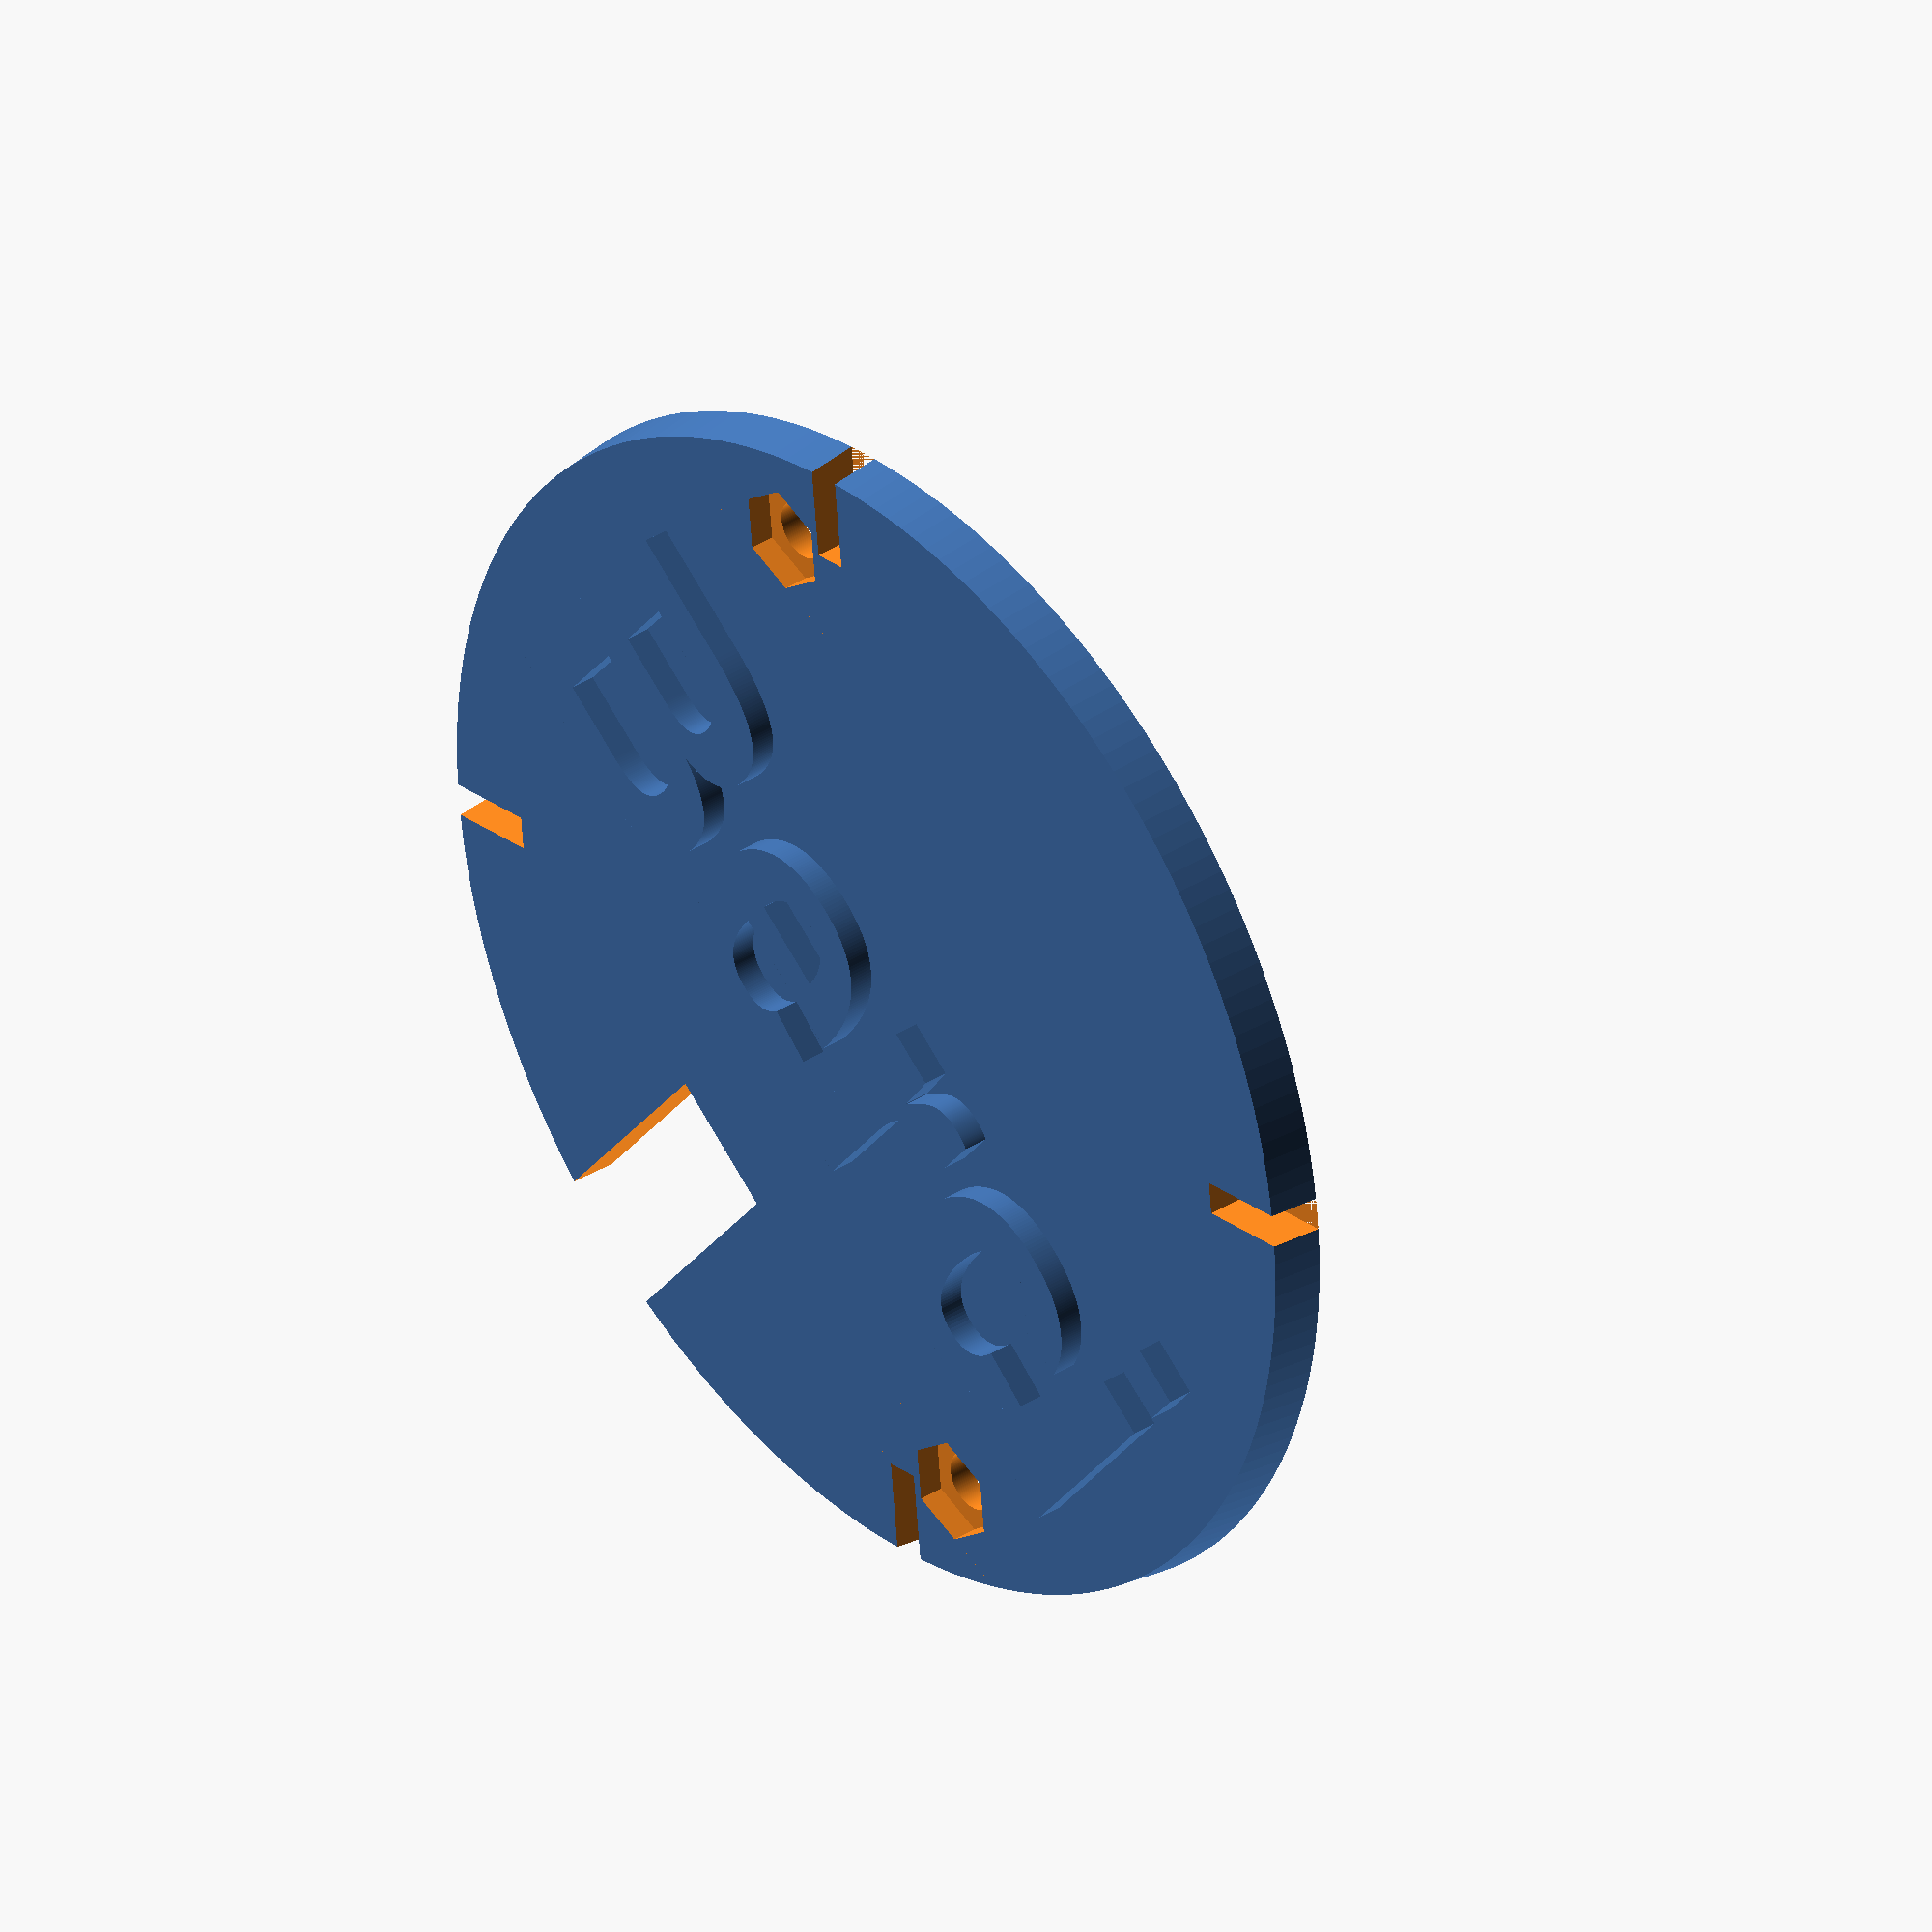
<openscad>
$fn=200;
module hexnut(wrench, length)
{
    intersection_for(i=[0:2])
    {
        rotate([0,0,-15+i*60])
            translate([wrench/-2,wrench * -1, -0.001])
                cube([wrench, wrench * 2, length + 0.002]);
    }
}
difference()
{
    union()
    {
        translate([0,0,-13.6])
            cylinder(d1=75,d2=71,h=16.6);
        
         translate([0,-9,3.1])
            linear_extrude(height=1.502)
            {
                text("Berci",size=18,font="Arial:style=Bold",halign="center");
            } 
    }
    translate([0,0,-16.6])
        cylinder(d=80,h=16.6);
    translate([-24,18,1.5])
        hexnut(5.5,2);
    translate([24,-18,1.5])
        hexnut(5.5,2);
    translate([-24,18,-0.001])
        cylinder(d=3.5,h=2);
    translate([24,-18,-0.001])
        cylinder(d=3.5,h=2);
    translate([-4,-40,-2])
        cube([8,20,20]);
    for(i=[0:3])
    rotate([0,0,45+i*90])
        translate([-37,-1,-0.001])
            cube([7,2,6.5]);
}
</openscad>
<views>
elev=145.0 azim=219.0 roll=130.9 proj=o view=wireframe
</views>
